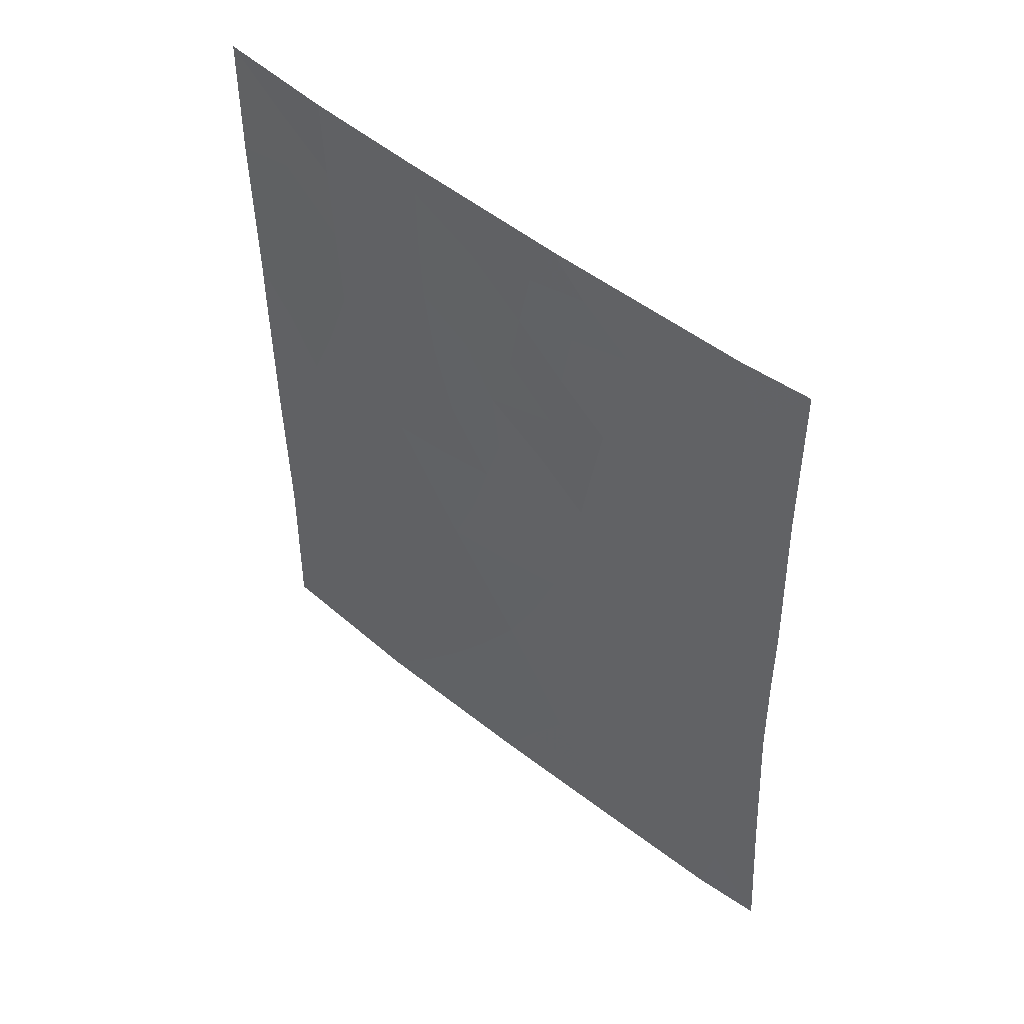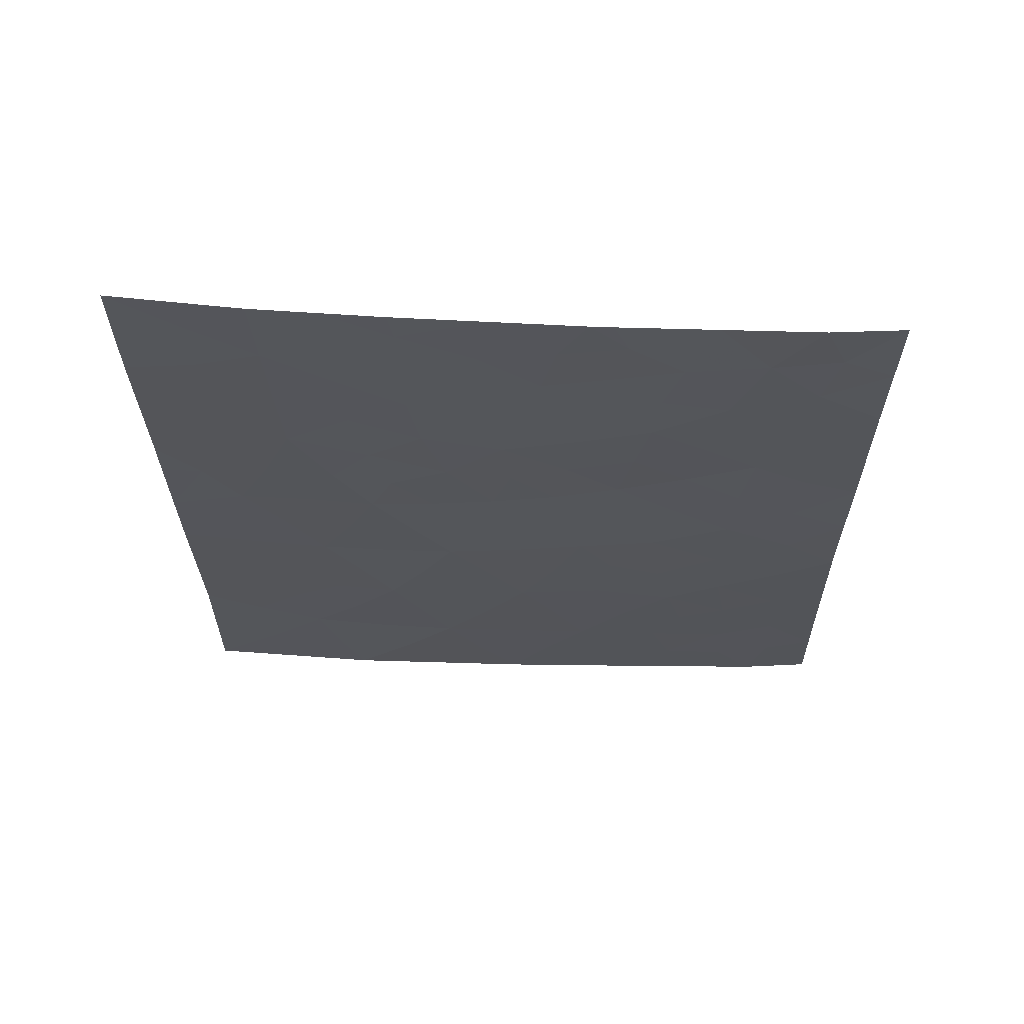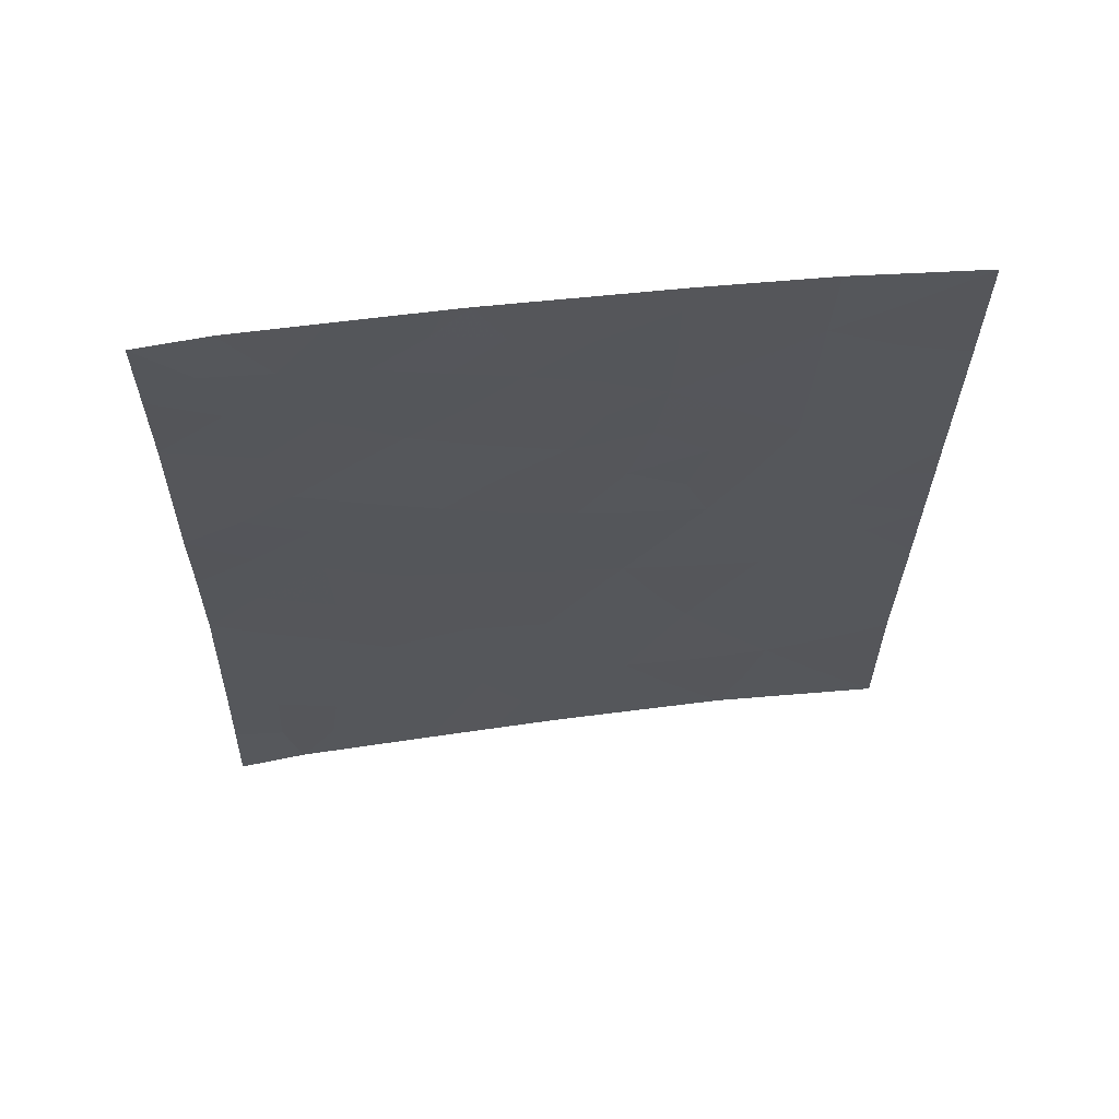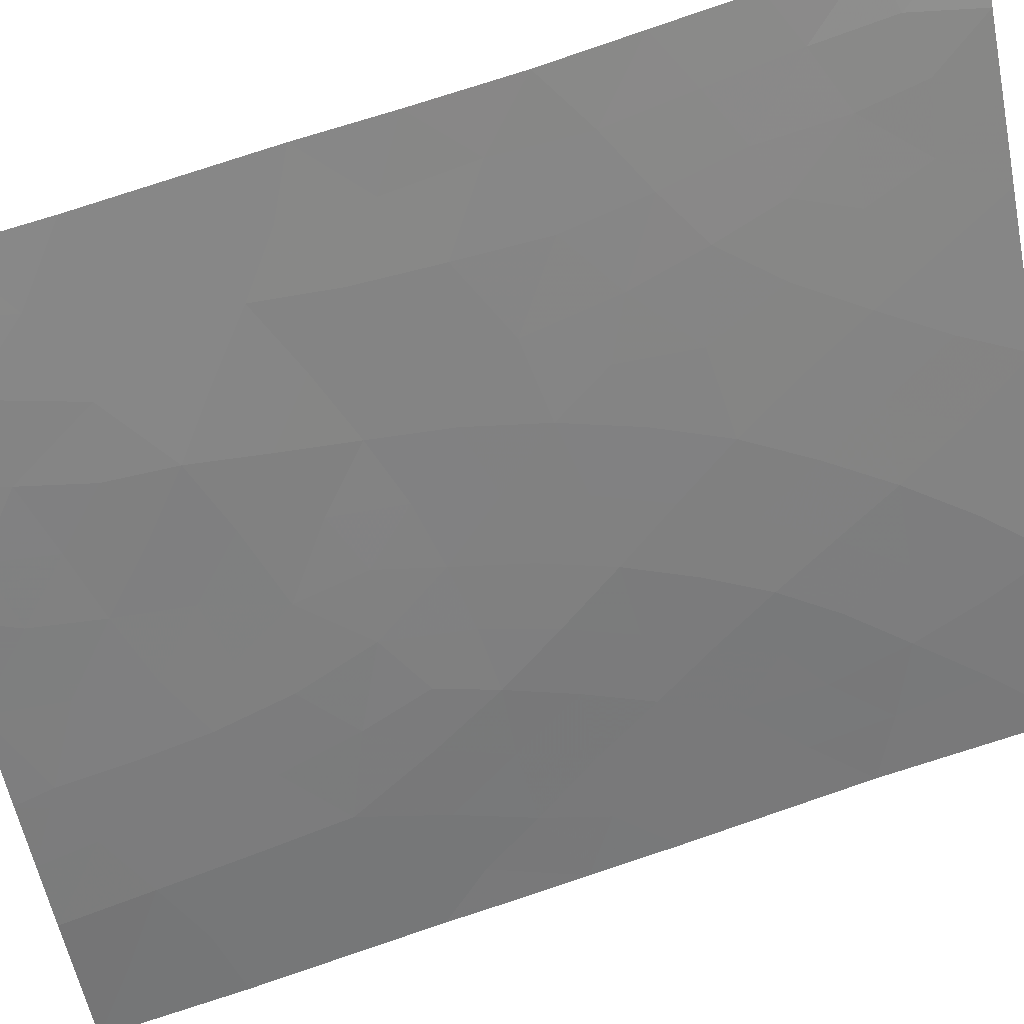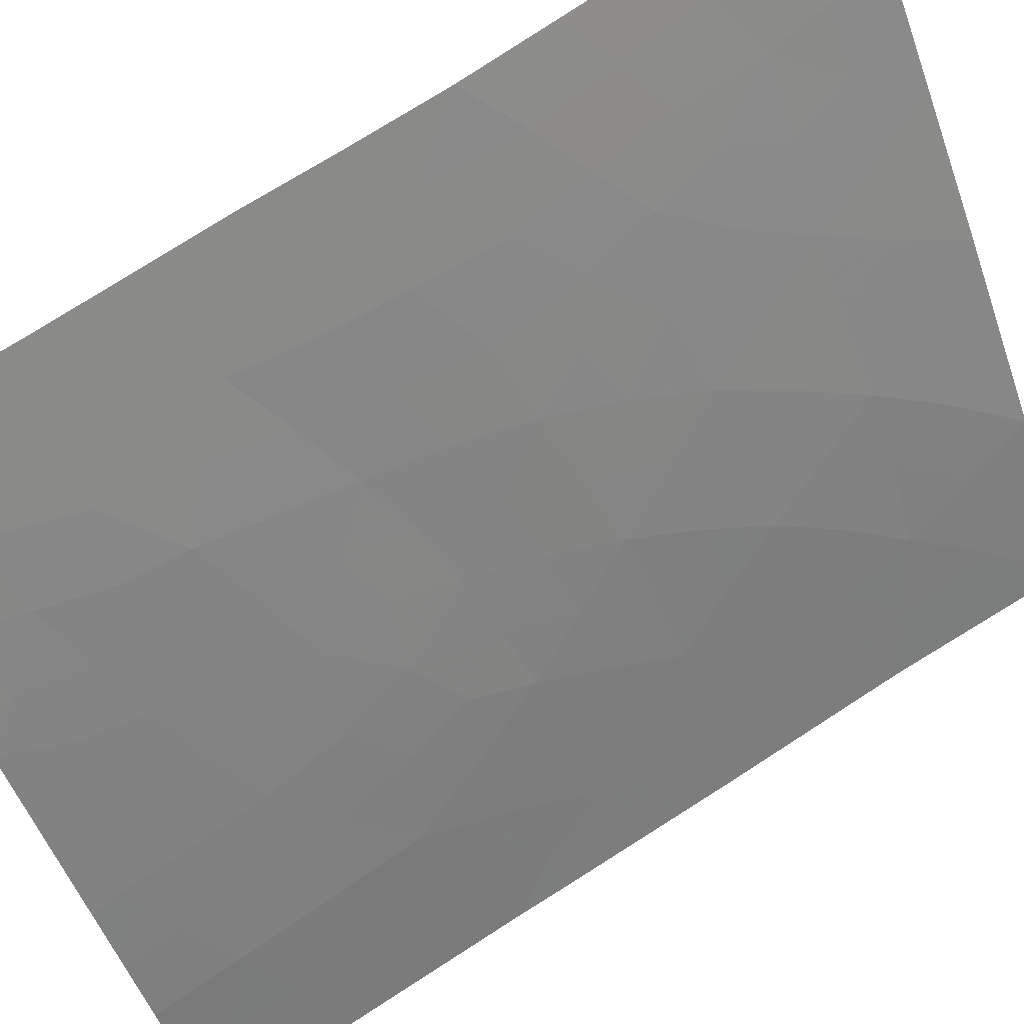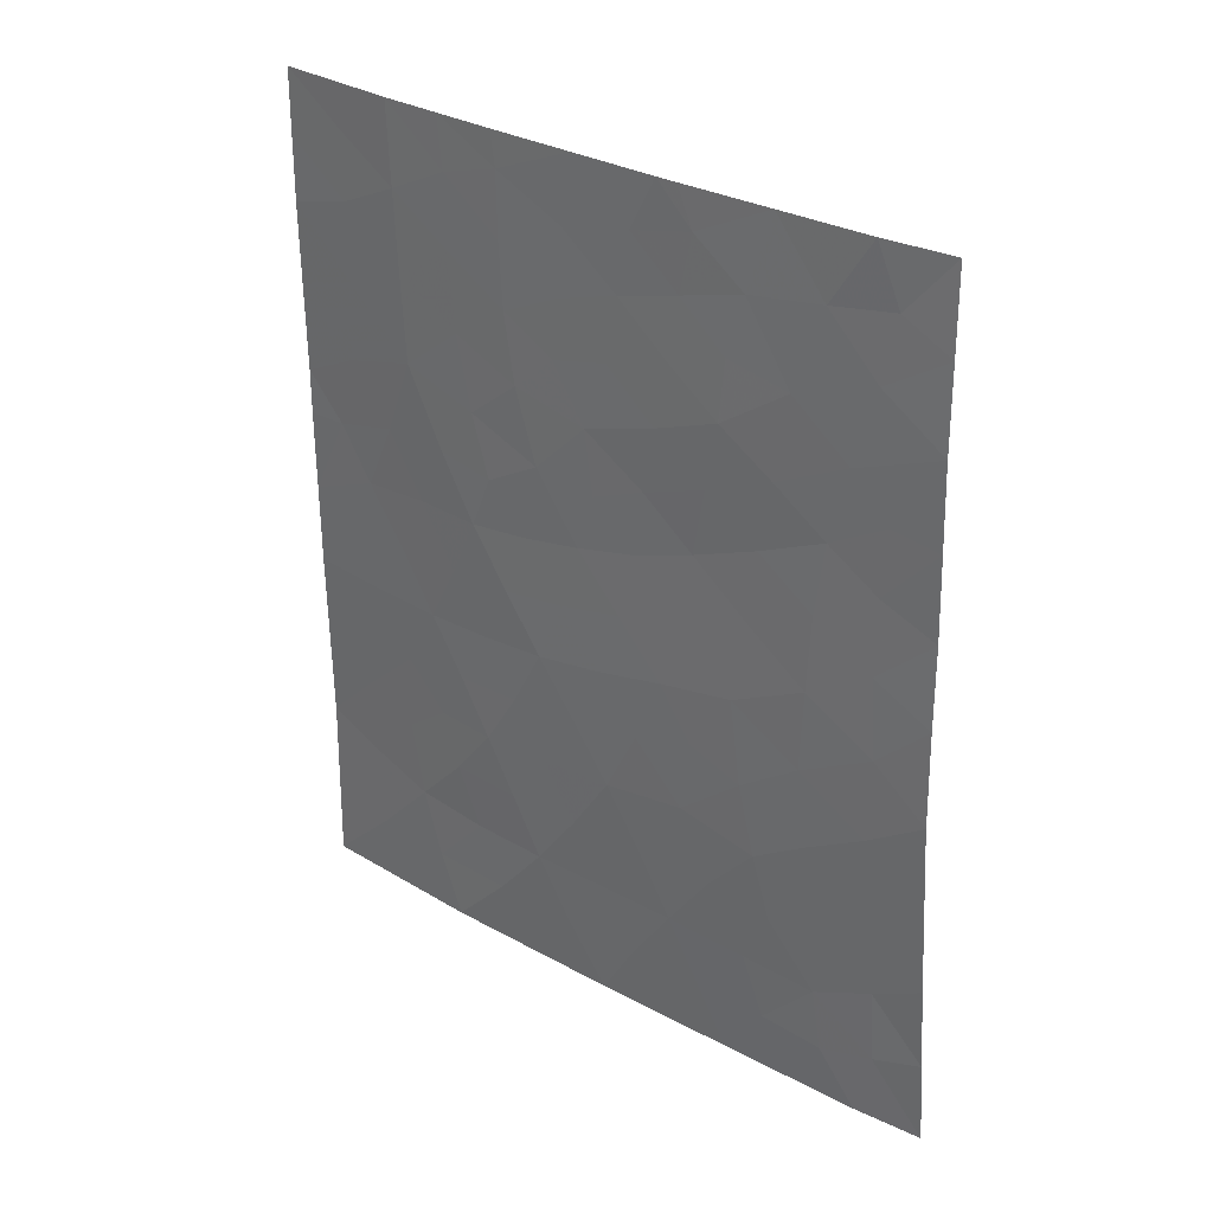
<metadata>
{"format":"obj","ext":"obj","renderer":"f3d","projection":"perspective","resolution":1024,"background":"white","views":[{"elev":49.4,"azim":-11.0,"up":"+Y"},{"elev":64.5,"azim":-50.7,"up":"+Y"},{"elev":63.5,"azim":120.2,"up":"+Y"},{"elev":68.3,"azim":-108.3,"up":"+Z"},{"elev":71.4,"azim":-122.2,"up":"+Z"},{"elev":30.1,"azim":-13.6,"up":"+Y"}]}
</metadata>
<code>
v -50.86 40.38 100
v -51.38 38 99.27
v -57.02 48.22 92
v -56.03 50 93.5
v -55.02 50 94.93
v -54.63 43.01 95.38
v -53.94 41.47 96.26
v -54.64 39.73 95.26
v -51.65 48.3 99.32
v -50.99 42.86 100
v -52.11 44.09 98.66
v -51.09 47.69 100
v -51.02 45.36 100
v -50.72 38 100
v -51.1 50 100
v -51.76 50 99.25
v -57.01 50 92
v -55.54 38 93.99
v -56.96 38 91.97
v -52.66 38 97.68
v -52.77 48.92 97.93
v -53.87 48.42 96.47
v -55.28 44.58 94.5
v -53.43 43.38 96.97
v -56.99 45.21 92
v -56.98 42.95 92
v -55.18 41.34 94.59
v -56.94 40.48 92
v -55.75 42.89 93.79
v -54.63 45.78 95.41
v -53.36 50 97.18
v -52.49 41.37 98.09
v -51.99 46.18 98.83
v -53.93 38 96.09
v -53.28 39.74 97.02
v -51.02 44.2 100
v -56.99 45.84 92
v -53.55 50 96.94
v -56 48.86 93.55
v -55.92 39.83 93.49
v -54.17 46.55 96.05
v -53.15 45.38 97.35
v -54.93 47.74 95.04
v -55.91 46.53 93.63
v -54.23 44.85 95.92
v -52.97 47.24 97.67
v -51.26 38.97 99.47
v -51.75 38.75 98.86
v -55.52 50 94.21
v -55.48 49.28 94.27
v -51.5 42.32 99.35
v -52.13 42.95 98.6
v -51.48 43.5 99.42
v -51.06 46.52 100
v -51.53 45.7 99.39
v -51.84 47.22 99.06
v -50.79 39.19 100
v -51.1 48.84 100
v -51.53 49.21 99.48
v -56.51 49.4 92.77
v -56.52 50 92.75
v -56.5 48.45 92.79
v -57.02 49.11 92
v -56.25 38 92.98
v -55.75 38.88 93.71
v -56.98 44.08 92
v -56.38 44.51 92.9
v -56.56 43.66 92.62
v -55.29 39.73 94.36
v -55.06 38.87 94.67
v -53.96 47.51 96.33
v -54.46 47.31 95.66
v -54.42 48.13 95.72
v -52.56 50 98.22
v -55.81 44.59 93.73
v -56.13 45.46 93.28
v -55.59 45.46 94.08
v -50.93 41.62 100
v -51.41 41.19 99.4
v -54.92 40.55 94.92
v -54.58 41.39 95.4
v -54.28 40.59 95.78
v -52.76 43.56 97.82
v -52.65 42.36 97.93
v -54.32 38.87 95.63
v -53.96 39.74 96.14
v -53.63 38.87 96.52
v -53.6 40.63 96.65
v -51.01 43.53 100
v -51.54 44.64 99.36
v -56.66 45.23 92.49
v -53.29 38 96.89
v -52.96 38.85 97.35
v -52.31 38.82 98.16
v -52.53 39.68 97.94
v -52.9 40.62 97.54
v -52.31 40.47 98.26
v -53.2 41.63 97.21
v -54.03 43.17 96.18
v -53.66 42.41 96.65
v -54.28 42.25 95.83
v -52.92 48.09 97.73
v -53.42 47.8 97.07
v -53.32 48.66 97.2
v -54.28 50 95.93
v -53.76 49.27 96.63
v -54.37 49.06 95.79
v -54.89 42.15 95.01
v -55.45 42.1 94.21
v -55.19 42.93 94.59
v -56.96 41.71 92
v -56.55 42.13 92.61
v -56.49 41.23 92.66
v -54.74 38 95.04
v -55.96 47.76 93.58
v -56.48 47.37 92.8
v -57.01 47.03 92
v -56.51 46.24 92.72
v -55.45 48.27 94.3
v -55.4 47.2 94.36
v -54.4 43.91 95.69
v -53.83 44.11 96.44
v -52.07 45.17 98.72
v -55.5 43.73 94.17
v -54.96 43.79 94.94
v -53.23 49.47 97.35
v -52.02 38 98.47
v -56.95 39.24 91.98
v -56.46 40.14 92.69
v -54.08 45.66 96.13
v -52.65 44.74 97.97
v -52.57 45.75 98.08
v -55.52 40.58 94.09
v -54.83 46.79 95.16
v -56.04 40.89 93.33
v -55.67 41.36 93.88
v -56.02 41.98 93.37
v -53.61 45.98 96.76
v -53.69 45.06 96.63
v -52.36 47.9 98.43
v -56.32 42.9 92.96
v -56.05 43.72 93.36
v -55.27 46.19 94.54
v -55.11 45.33 94.76
v -53.52 46.89 96.91
v -53.25 44.38 97.2
v -54.76 44.69 95.21
v -52.48 46.72 98.26
v -53.06 46.32 97.51
v -52.11 49.07 98.78
v -51.85 39.62 98.78
v -51.88 40.79 98.8
v -52.02 41.85 98.69
v -51.31 40.02 99.44
v -53.13 42.66 97.33
v -51.49 46.63 99.47
v -54.96 48.63 94.99
v -54.97 49.53 94.98
v -56.39 38.95 92.8
f 51 52 53
f 60 17 61
f 62 63 60
f 66 67 68
f 65 69 70
f 71 72 73
f 150 21 74
f 75 76 77
f 78 1 79
f 80 81 82
f 83 52 84
f 85 86 87
f 82 88 86
f 36 89 53
f 92 87 93
f 94 93 95
f 96 97 95
f 98 96 88
f 99 100 101
f 84 98 155
f 102 103 104
f 105 106 107
f 108 109 110
f 114 70 85
f 59 9 150
f 62 115 116
f 117 116 118
f 119 120 115
f 99 121 122
f 55 90 123
f 110 124 125
f 108 101 81
f 48 127 94
f 123 131 132
f 133 80 69
f 107 73 157
f 41 134 72
f 135 136 133
f 137 109 136
f 138 139 130
f 112 141 137
f 141 68 142
f 118 76 91
f 77 143 144
f 143 120 134
f 104 106 126
f 71 103 145
f 122 139 146
f 30 147 144
f 142 75 124
f 119 50 157
f 147 121 125
f 83 146 131
f 140 56 148
f 149 148 132
f 145 149 138
f 1 57 154
f 47 2 48
f 39 4 50
f 49 50 4
f 51 153 52
f 53 52 11
f 12 54 156
f 54 13 55
f 12 56 9
f 14 47 57
f 47 14 2
f 15 58 59
f 39 60 4
f 61 4 60
f 39 62 60
f 62 3 63
f 60 63 17
f 18 64 65
f 64 19 159
f 26 66 68
f 66 25 91
f 18 65 70
f 65 40 69
f 70 69 8
f 22 71 73
f 71 41 72
f 73 72 43
f 16 150 74
f 74 21 126
f 23 75 77
f 75 67 76
f 77 76 44
f 152 154 151
f 8 80 82
f 80 27 81
f 82 81 7
f 24 83 155
f 83 11 52
f 34 85 87
f 85 8 86
f 87 86 35
f 8 82 86
f 82 7 88
f 86 88 35
f 89 10 53
f 90 36 53
f 66 91 67
f 91 25 37
f 20 92 93
f 92 34 87
f 93 87 35
f 13 36 90
f 94 20 93
f 95 93 35
f 35 96 95
f 96 32 97
f 10 78 51
f 7 98 88
f 98 32 96
f 88 96 35
f 6 99 101
f 99 24 100
f 101 100 7
f 84 32 98
f 100 98 7
f 21 102 104
f 102 46 103
f 104 103 22
f 5 105 158
f 105 38 106
f 107 106 22
f 6 108 110
f 108 27 109
f 110 109 29
f 28 111 113
f 111 26 112
f 34 114 85
f 114 18 70
f 85 70 8
f 16 59 150
f 150 140 21
f 3 62 116
f 62 39 115
f 116 115 44
f 37 117 118
f 117 3 116
f 118 116 44
f 39 119 115
f 119 43 120
f 115 120 44
f 24 99 122
f 99 6 121
f 122 121 45
f 33 55 123
f 55 13 90
f 123 90 11
f 6 110 125
f 110 29 124
f 125 124 23
f 38 31 126
f 74 126 31
f 27 108 81
f 108 6 101
f 81 101 7
f 151 48 94
f 48 2 127
f 94 127 20
f 129 128 28
f 30 130 45
f 33 123 132
f 123 11 131
f 132 131 42
f 40 133 69
f 133 27 80
f 69 80 8
f 107 22 73
f 41 130 30
f 72 134 43
f 40 129 135
f 135 129 113
f 40 135 133
f 133 136 27
f 113 137 135
f 137 29 109
f 136 109 27
f 41 138 130
f 138 42 139
f 130 139 45
f 21 140 102
f 102 140 46
f 113 112 137
f 112 26 141
f 137 141 29
f 29 141 142
f 141 26 68
f 142 68 67
f 37 118 91
f 118 44 76
f 91 76 67
f 23 77 144
f 77 44 143
f 144 143 30
f 30 143 134
f 143 44 120
f 134 120 43
f 21 104 126
f 104 22 106
f 126 106 38
f 41 71 145
f 71 22 103
f 145 103 46
f 24 122 146
f 122 45 139
f 146 139 42
f 30 45 147
f 144 147 23
f 29 142 124
f 142 67 75
f 124 75 23
f 119 39 50
f 23 147 125
f 147 45 121
f 125 121 6
f 11 83 131
f 83 24 146
f 131 146 42
f 46 140 148
f 148 56 33
f 42 149 132
f 149 46 148
f 132 148 33
f 41 145 138
f 145 46 149
f 138 149 42
f 79 152 153
f 59 58 9
f 79 1 154
f 153 32 84
f 15 59 16
f 151 97 152
f 53 10 51
f 51 78 79
f 79 154 152
f 150 9 140
f 152 32 153
f 32 152 97
f 9 58 12
f 51 79 153
f 154 57 47
f 84 52 153
f 90 53 11
f 140 9 56
f 47 48 151
f 155 98 100
f 155 83 84
f 151 94 95
f 24 155 100
f 113 111 112
f 41 30 134
f 129 28 113
f 54 55 156
f 12 156 56
f 158 107 157
f 135 137 136
f 47 151 154
f 156 55 33
f 56 156 33
f 157 50 158
f 95 97 151
f 158 105 107
f 43 119 157
f 157 73 43
f 5 158 49
f 158 50 49
f 159 19 128
f 40 159 129
f 64 159 65
f 65 159 40
f 159 128 129

</code>
